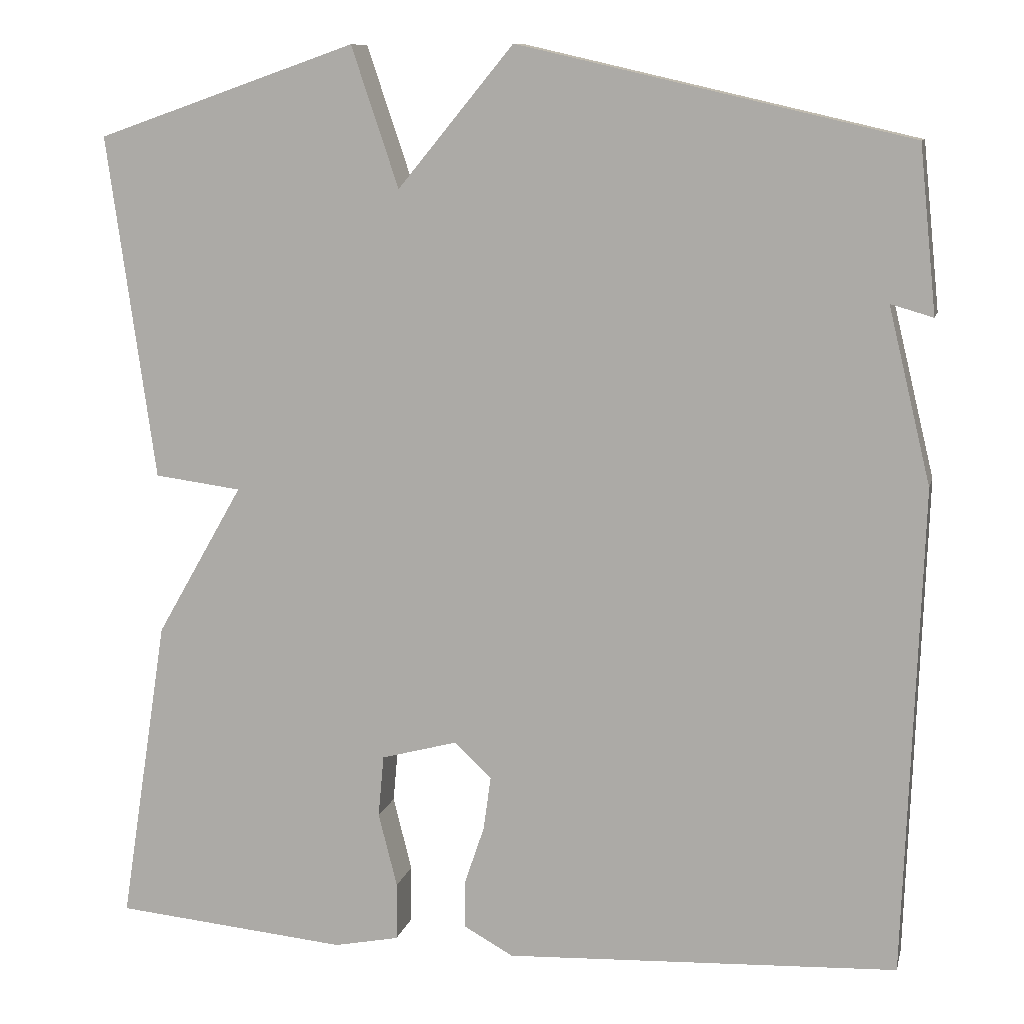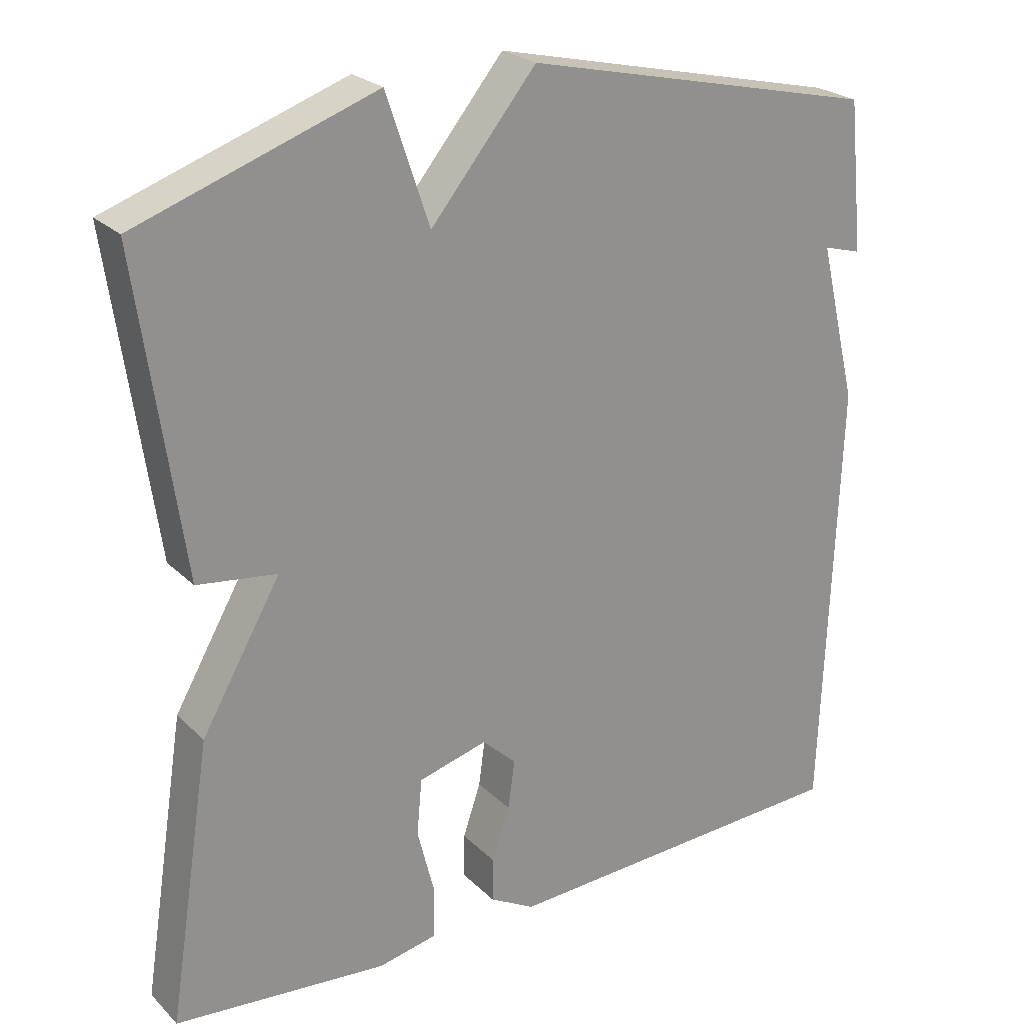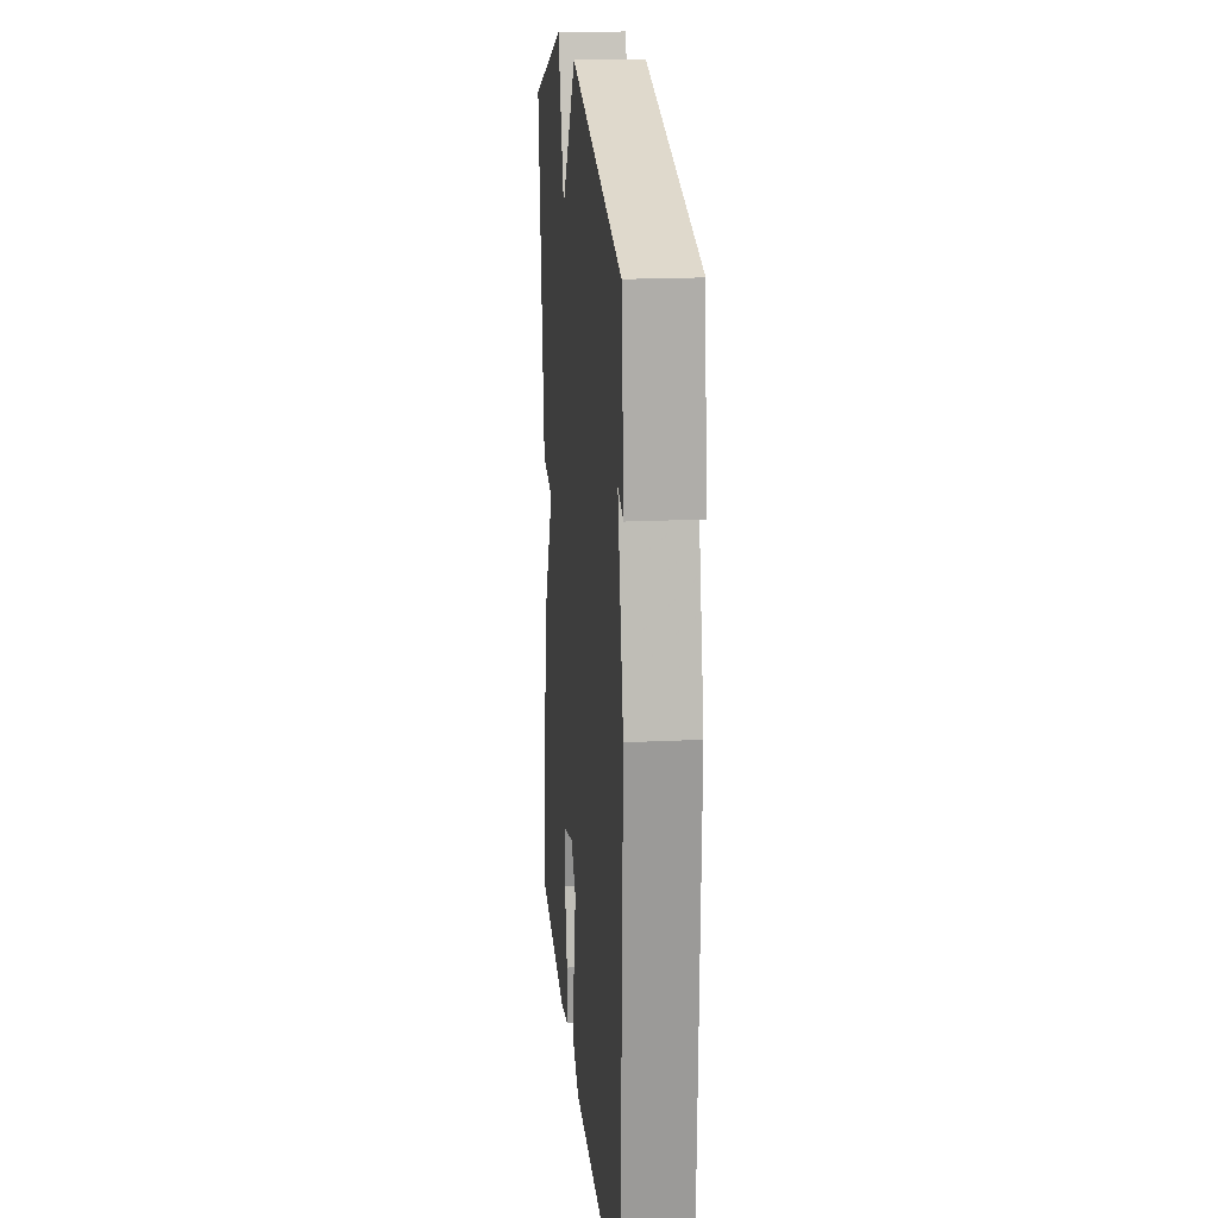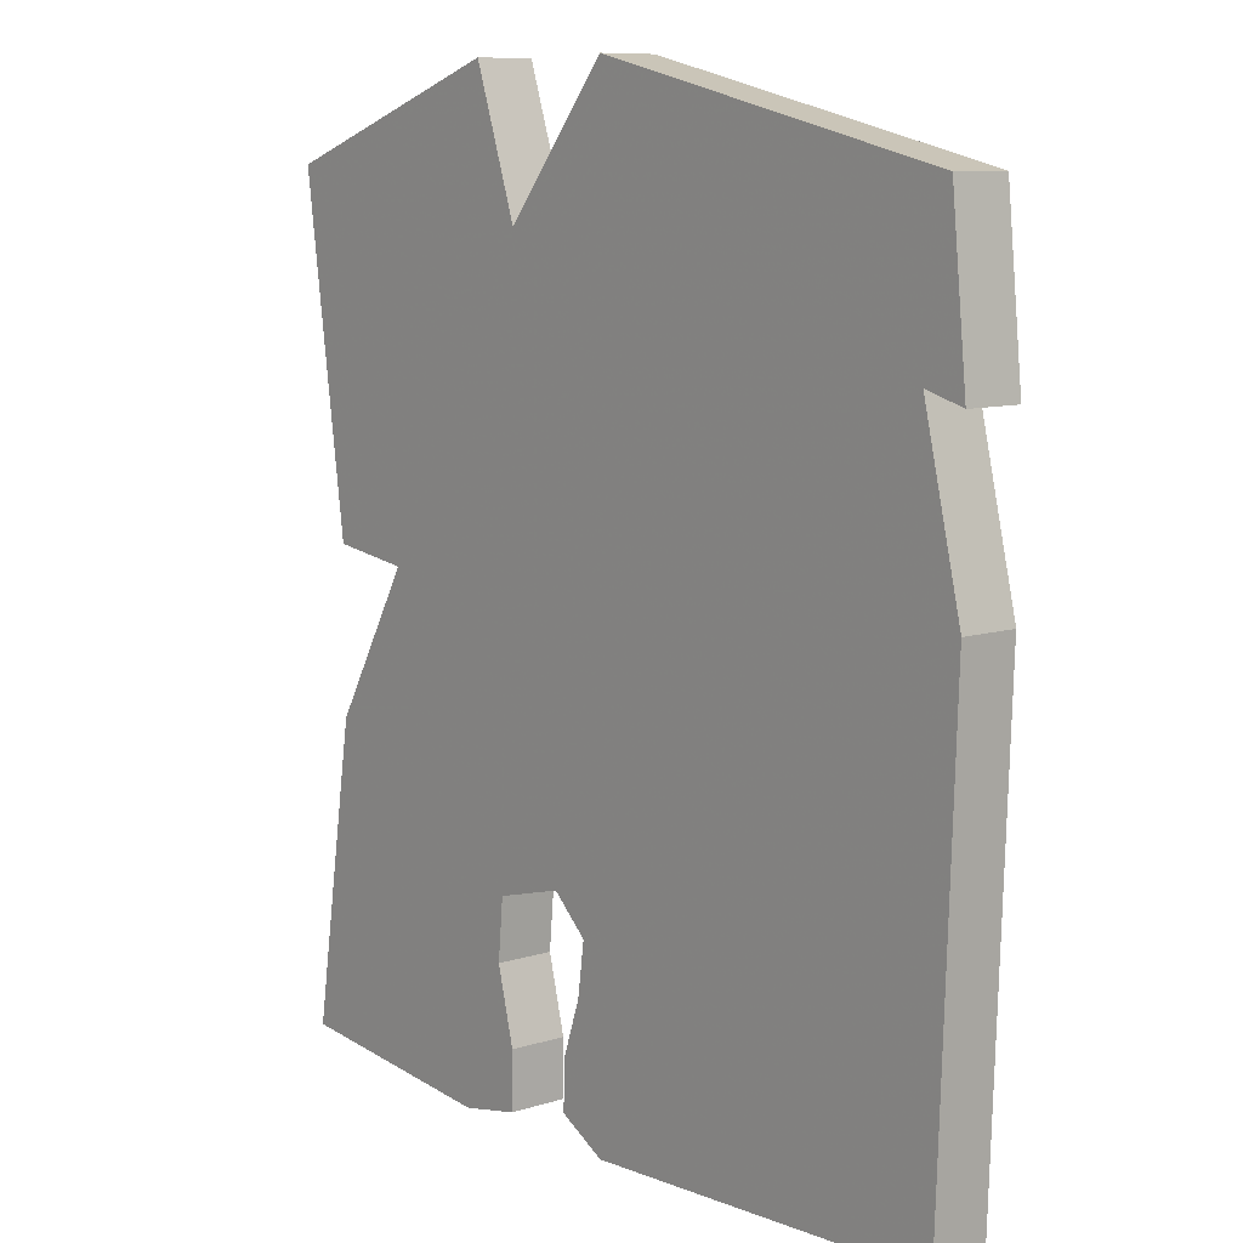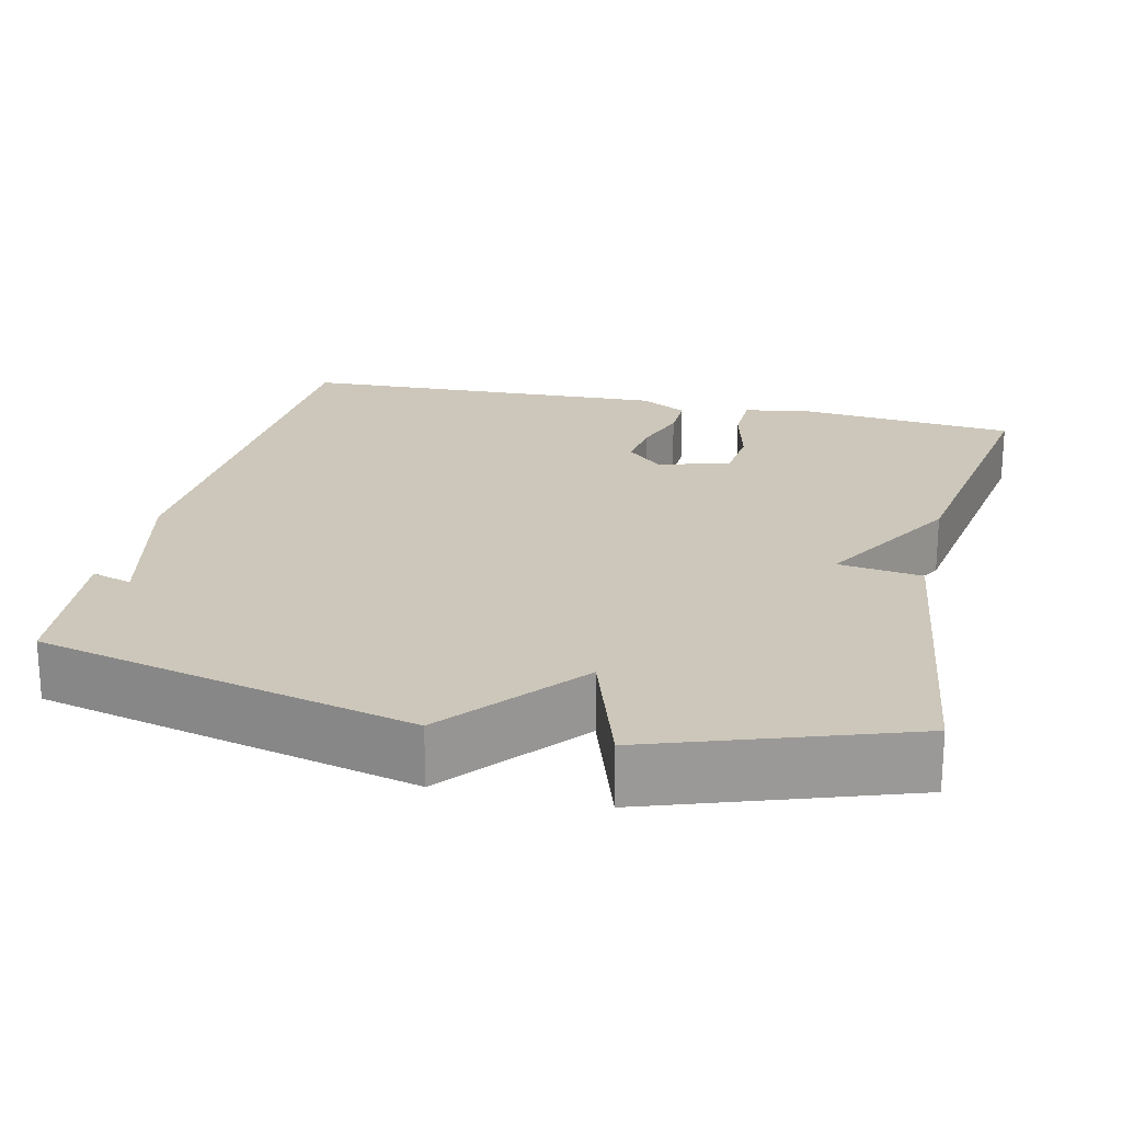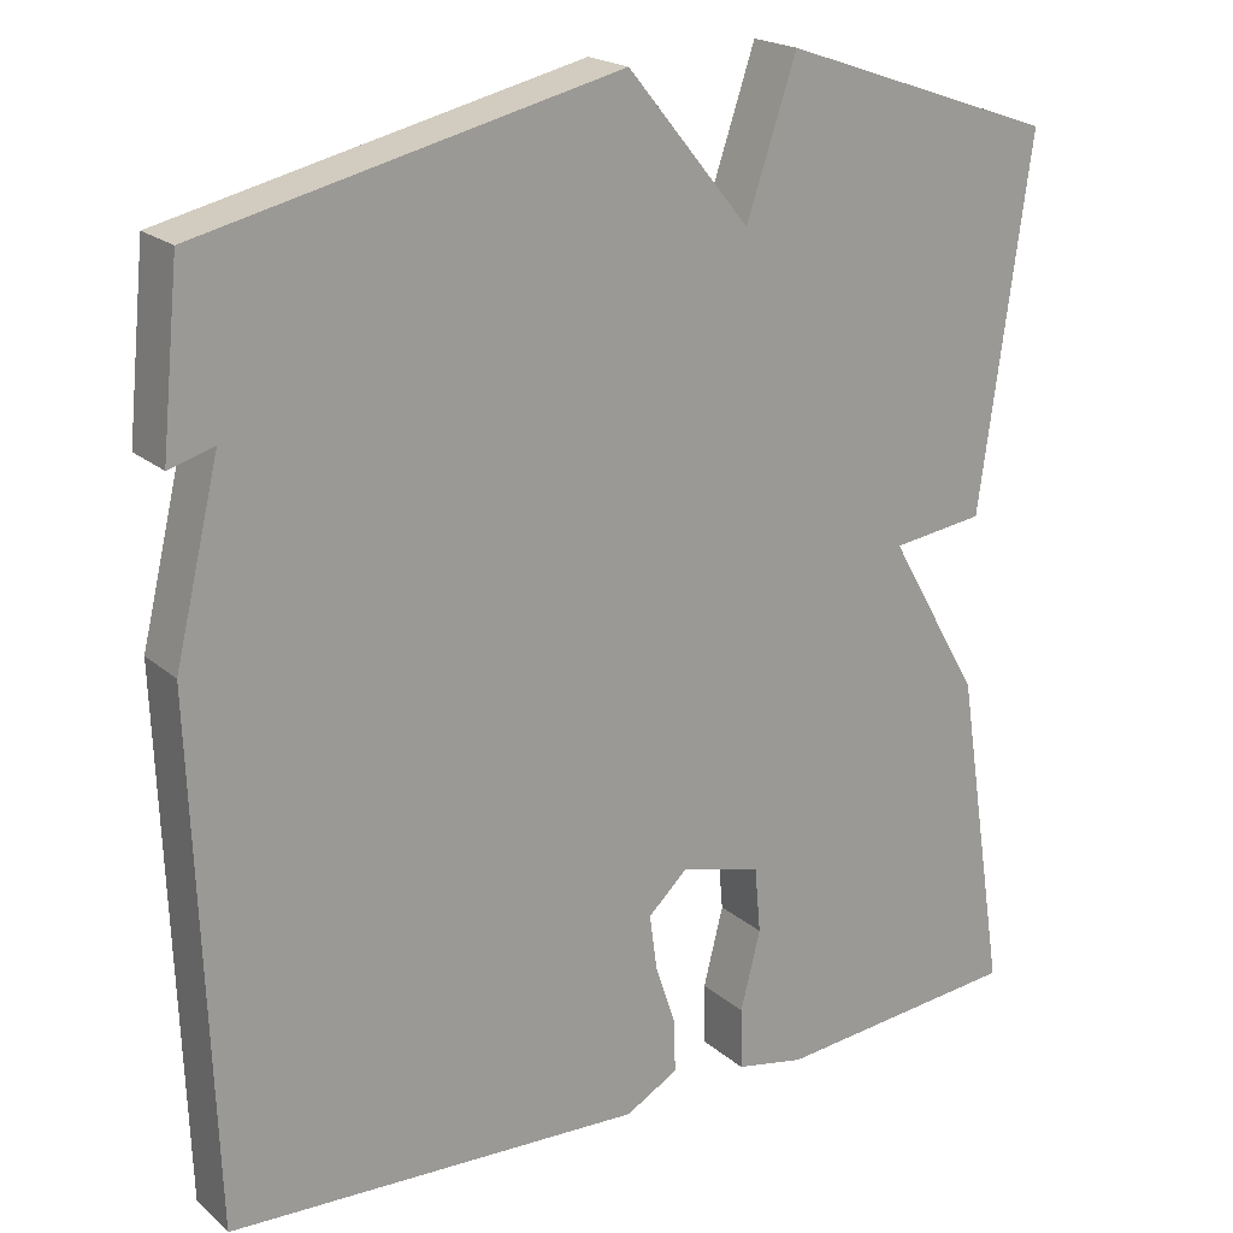
<metadata>
{"format":"obj","ext":"obj","renderer":"f3d","projection":"perspective","resolution":1024,"background":"white","views":[{"elev":10.1,"azim":-167.1,"up":"+Z"},{"elev":24.4,"azim":146.7,"up":"+Z"},{"elev":19.1,"azim":-95.3,"up":"+Z"},{"elev":9.4,"azim":-129.5,"up":"+Z"},{"elev":21.4,"azim":13.3,"up":"+Y"},{"elev":20.3,"azim":-33.9,"up":"+Z"}]}
</metadata>
<code>
v 0.5 0.07 -0.5
v 0.213 0.07 -0.527
v 0.133 0.07 -0.511
v 0.132 0.07 -0.44
v 0.155 0.07 -0.349
v 0.148 0.07 -0.273
v 0.055 0.07 -0.248
v 0.009 0.07 -0.291
v 0.018 0.07 -0.357
v 0.042 0.07 -0.428
v 0.043 0.07 -0.488
v -0.018 0.07 -0.522
v -0.5 0.07 -0.5
v -0.521 0.07 0.097
v -0.469 0.07 0.312
v -0.521 0.07 0.297
v -0.5 0.07 0.5
v -0.02 0.07 0.611
v 0.122 0.07 0.439
v 0.18 0.07 0.611
v 0.5 0.07 0.5
v 0.441 0.07 0.077
v 0.334 0.07 0.063
v 0.441 0.07 -0.123
v 0.5 0 -0.5
v 0.213 0 -0.527
v 0.133 0 -0.511
v 0.132 0 -0.44
v 0.155 0 -0.349
v 0.148 0 -0.273
v 0.055 0 -0.248
v 0.009 0 -0.291
v 0.018 0 -0.357
v 0.042 0 -0.428
v 0.043 0 -0.488
v -0.018 0 -0.522
v -0.5 0 -0.5
v -0.521 0 0.097
v -0.469 0 0.312
v -0.521 0 0.297
v -0.5 0 0.5
v -0.02 0 0.611
v 0.122 0 0.439
v 0.18 0 0.611
v 0.5 0 0.5
v 0.441 0 0.077
v 0.334 0 0.063
v 0.441 0 -0.123
f 3 4 5
f 2 3 5
f 1 2 5
f 24 1 5
f 23 24 5
f 21 22 23
f 20 21 23
f 19 20 23
f 19 23 5 6
f 18 19 6 7
f 15 16 17 18
f 15 18 7 8
f 13 14 15
f 12 13 15
f 11 12 15
f 10 11 15
f 9 10 15
f 8 9 15
f 29 28 27
f 29 27 26
f 29 26 25
f 29 25 48
f 29 48 47
f 47 46 45
f 47 45 44
f 47 44 43
f 30 29 47 43
f 31 30 43 42
f 42 41 40 39
f 32 31 42 39
f 39 38 37
f 39 37 36
f 39 36 35
f 39 35 34
f 39 34 33
f 39 33 32
f 1 25 26 2
f 2 26 27 3
f 3 27 28 4
f 4 28 29 5
f 5 29 30 6
f 6 30 31 7
f 7 31 32 8
f 8 32 33 9
f 9 33 34 10
f 10 34 35 11
f 11 35 36 12
f 12 36 37 13
f 13 37 38 14
f 14 38 39 15
f 15 39 40 16
f 16 40 41 17
f 17 41 42 18
f 18 42 43 19
f 19 43 44 20
f 20 44 45 21
f 21 45 46 22
f 22 46 47 23
f 23 47 48 24
f 24 48 25 1

</code>
